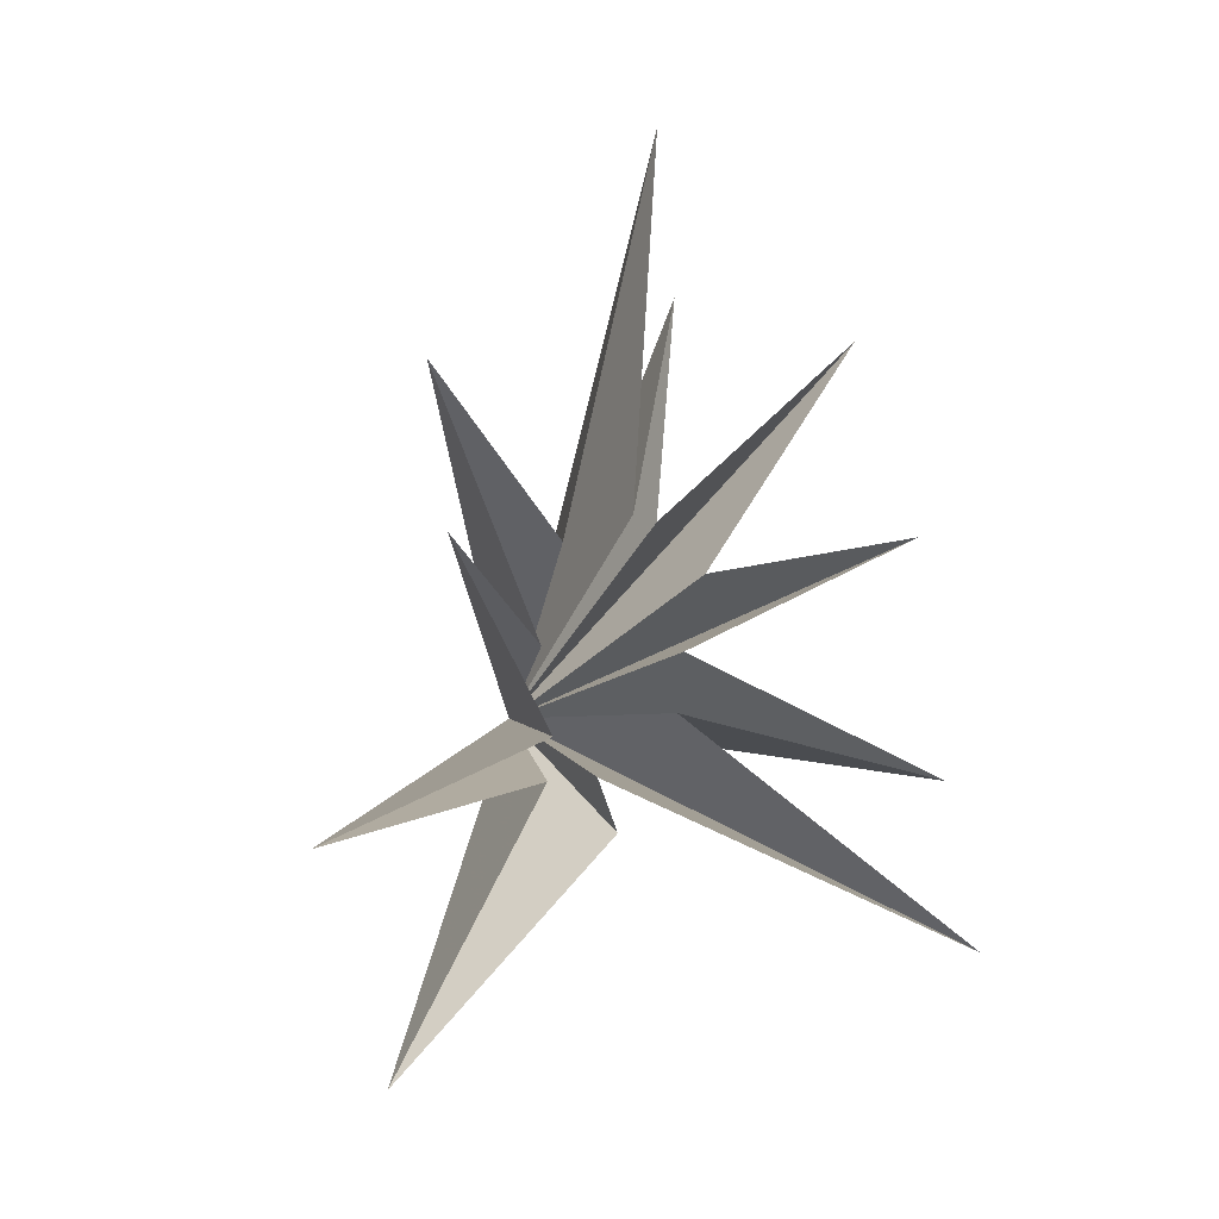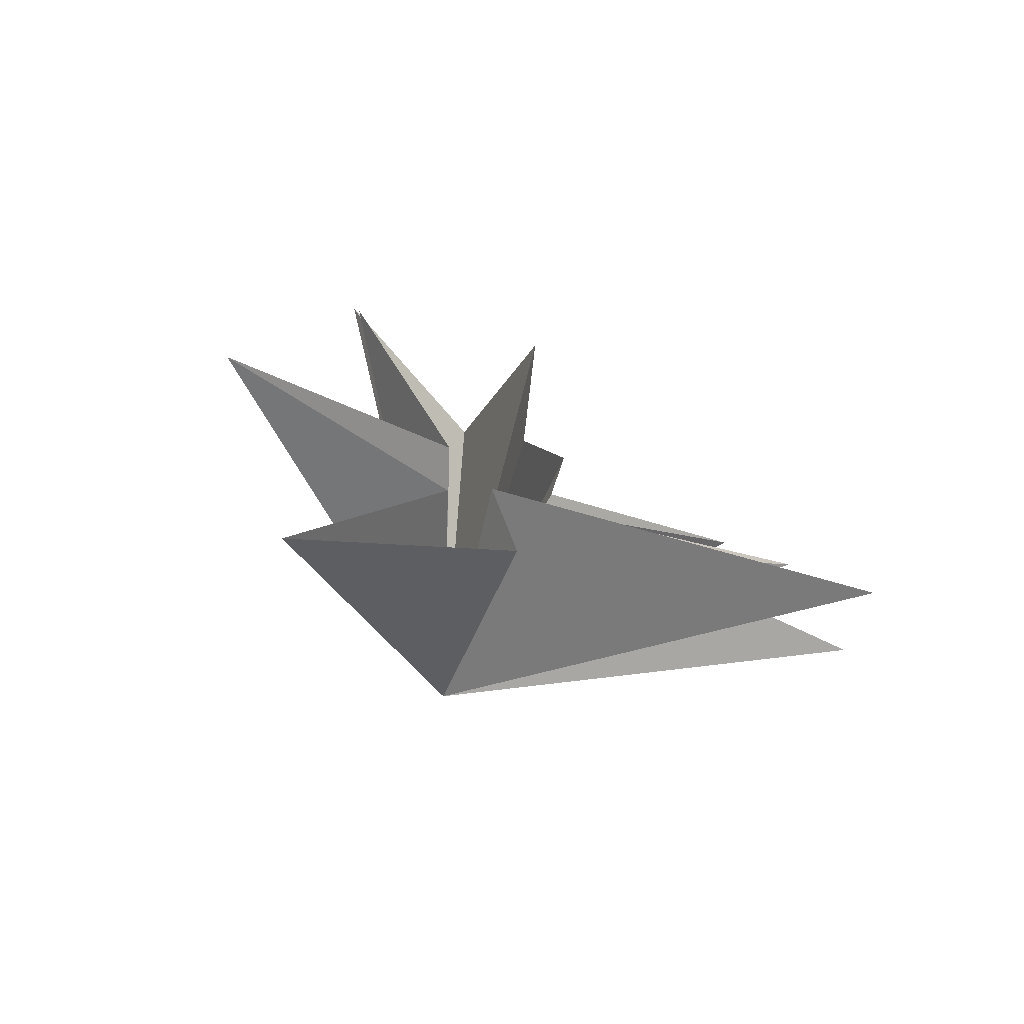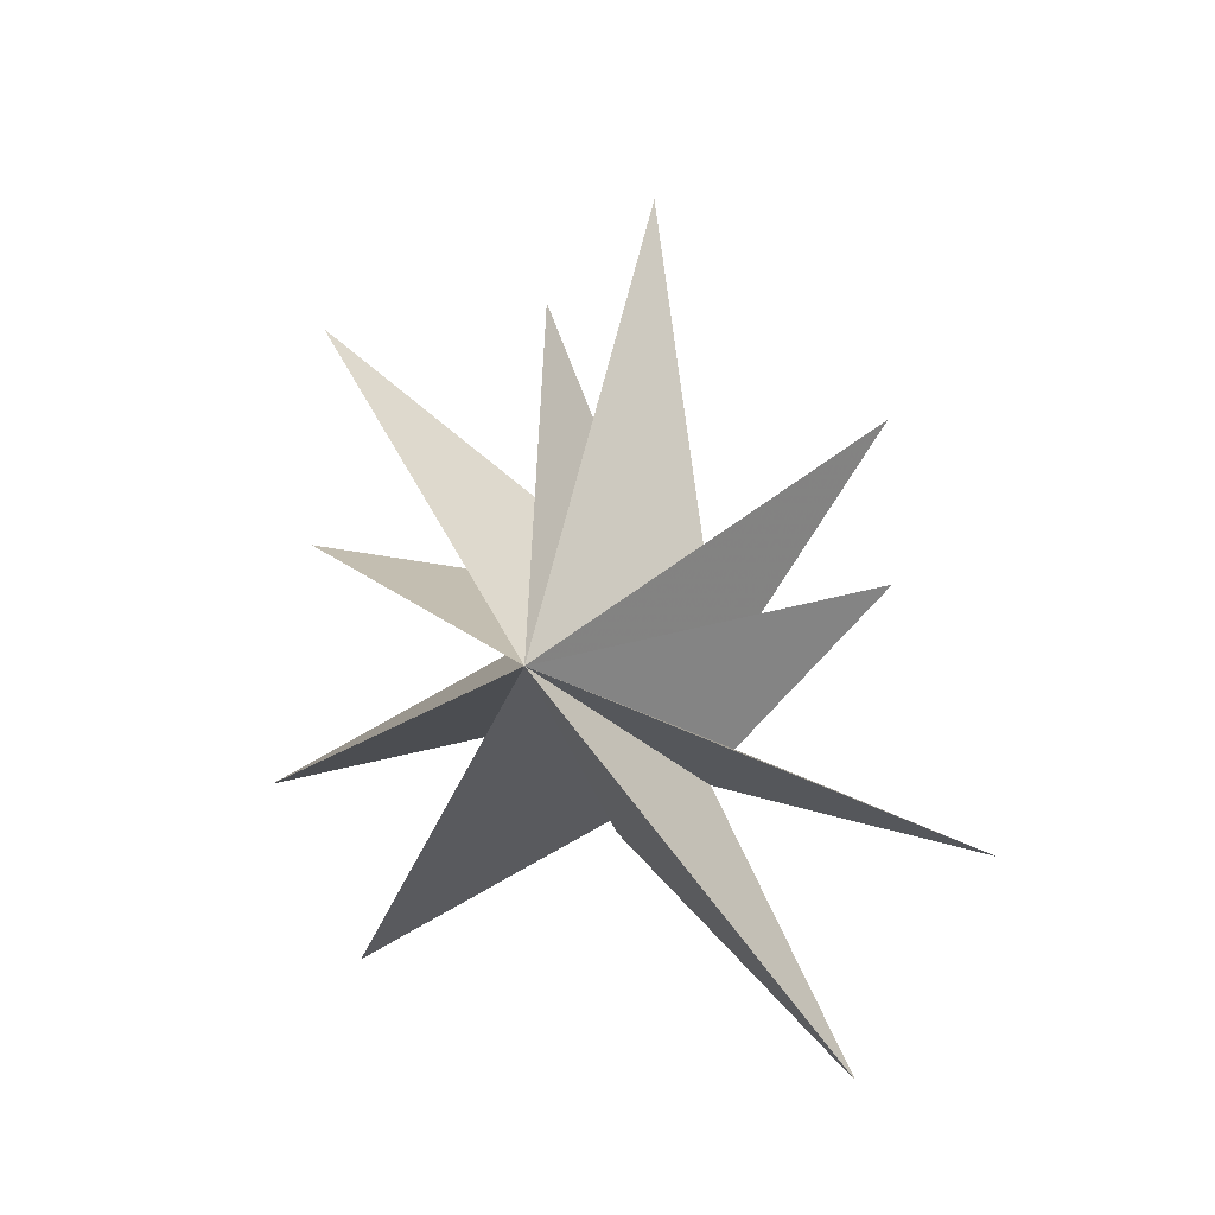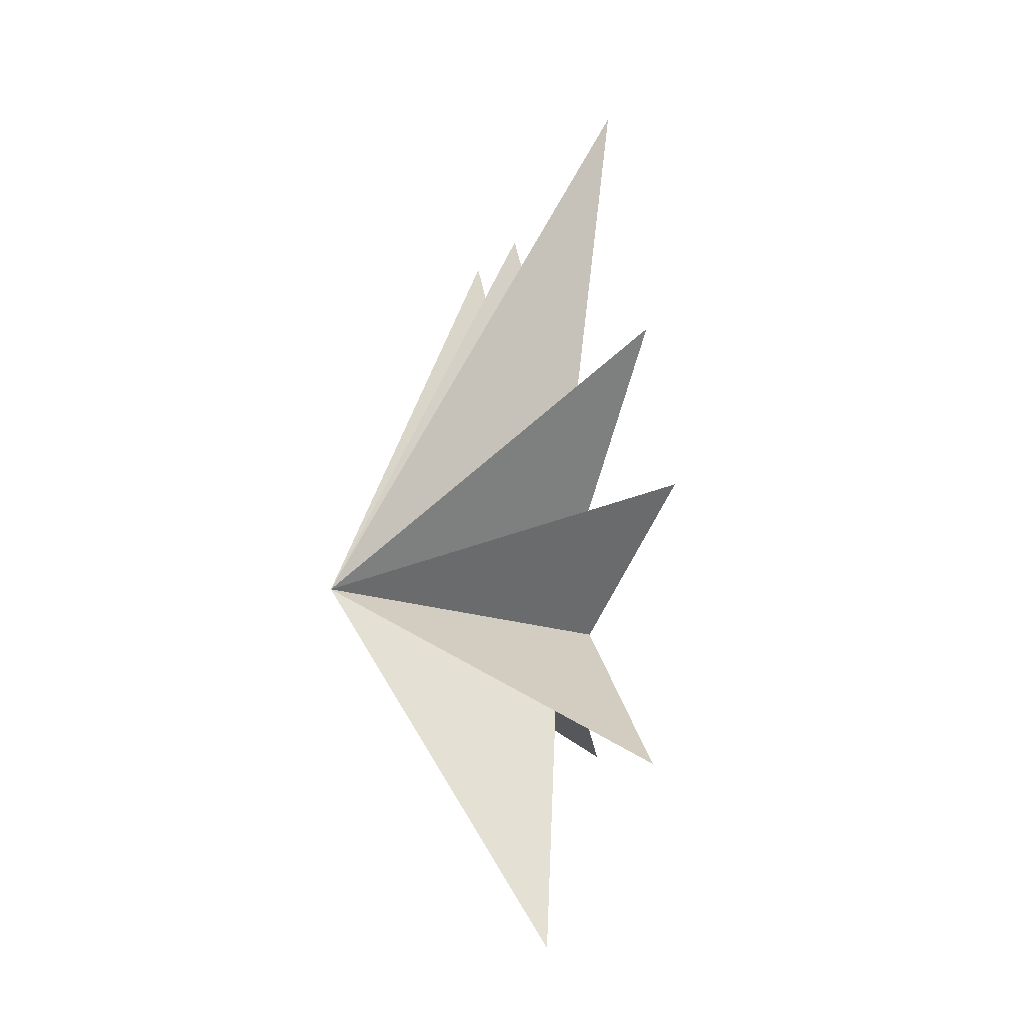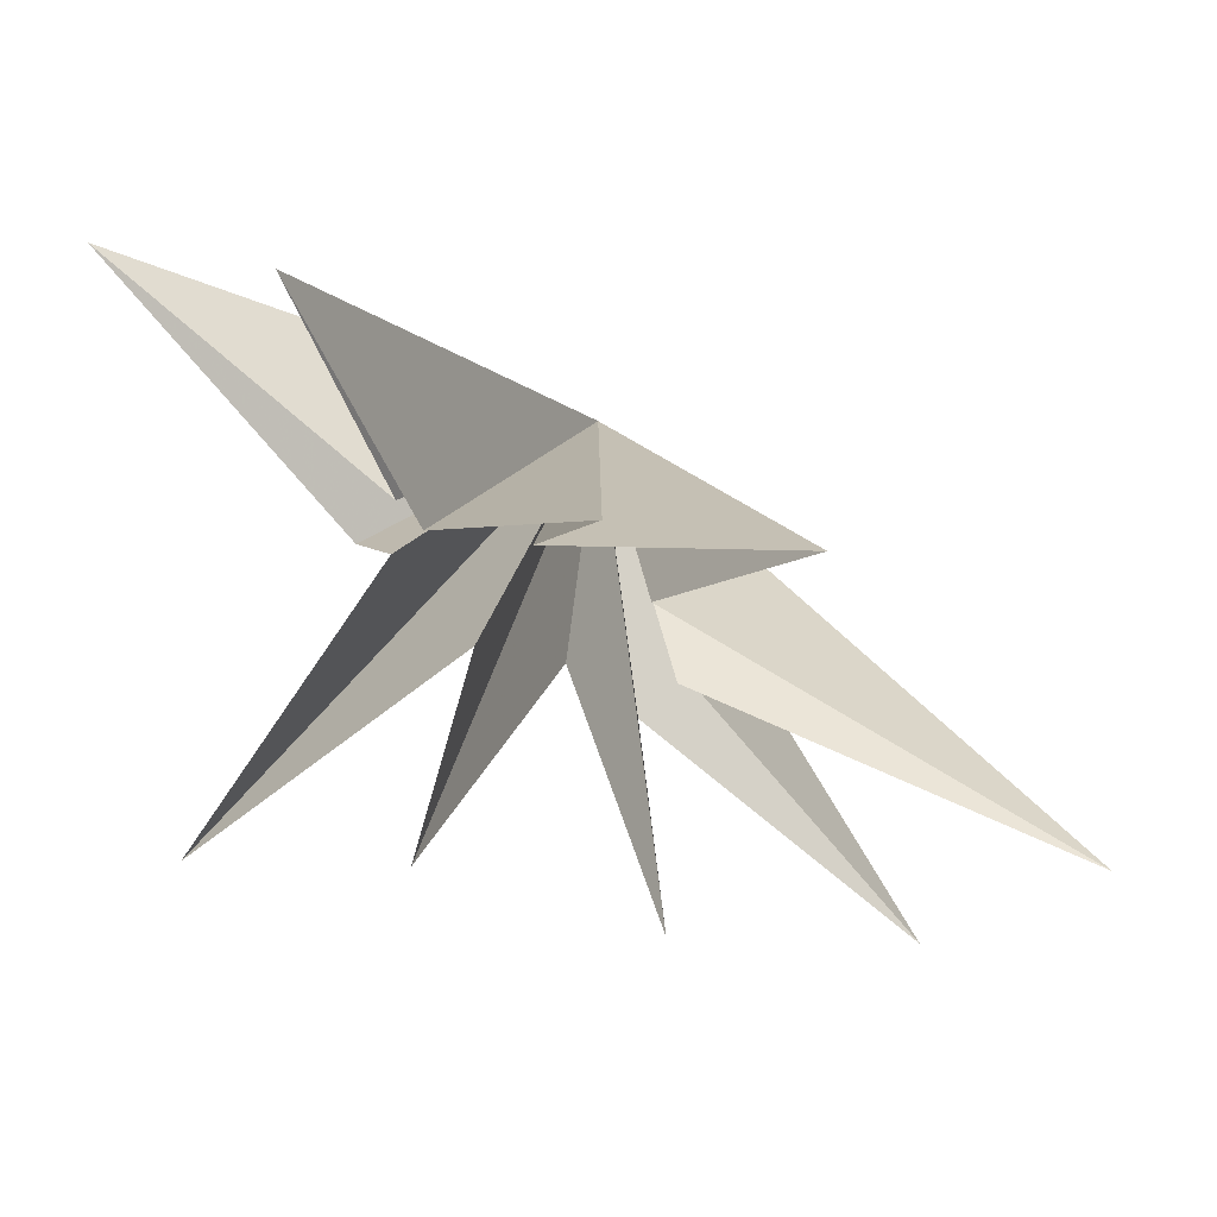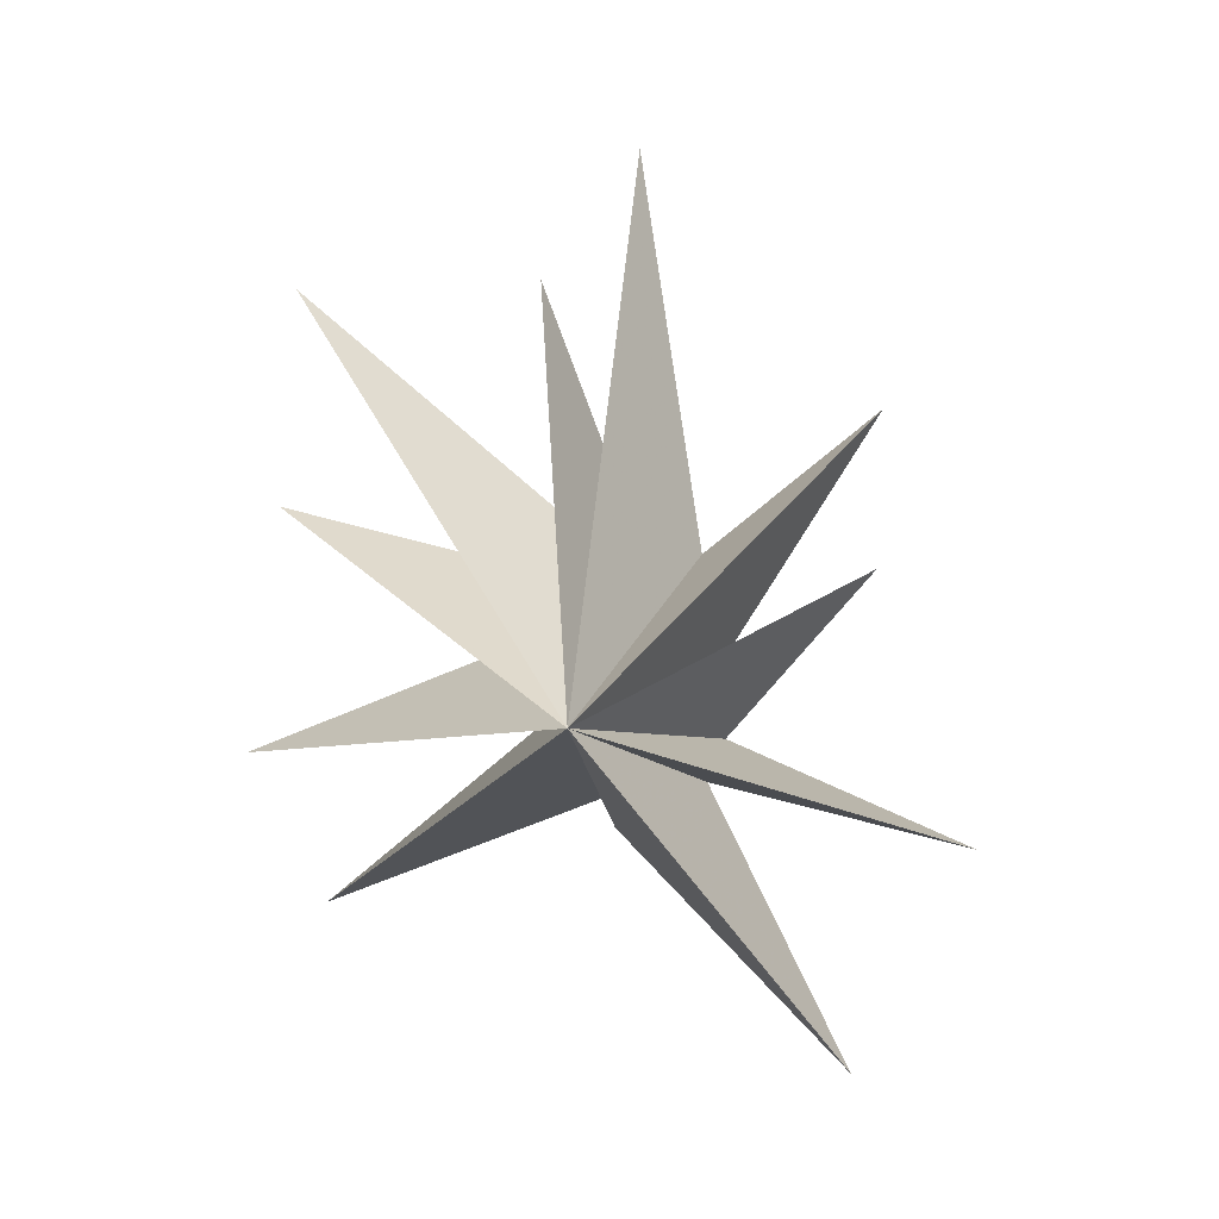
<metadata>
{"format":"obj","ext":"obj","renderer":"f3d","projection":"perspective","resolution":1024,"background":"white","views":[{"elev":-8.2,"azim":-130.9,"up":"+Z"},{"elev":-74.2,"azim":-123.0,"up":"+Z"},{"elev":-10.3,"azim":99.8,"up":"+Z"},{"elev":0.9,"azim":163.7,"up":"+Z"},{"elev":56.5,"azim":-69.0,"up":"+Y"},{"elev":5.0,"azim":89.4,"up":"+Z"}]}
</metadata>
<code>
v 1.353 4.62 -7.381
v 4.765 -0.7745 -0.2412
v -0.2306 1.141 -1.82
v -3.266 -5.849 -4.982
v -0.1659 -0.8962 -0.501
v -1.277 -7.213 -1.541
v 0.5531 -1.738 0.8073
v -1.302 -6.504 3.361
v 0.3811 0.117 -2.776
v 0.03845 -1.839 2.285
v -0.1044 -5.98 7.573
v 0.2927 -0.8004 3.211
v 0.3039 -1.296 7.746
v -0.4572 0.4615 3.112
v -1.331 0.6191 10.36
v -0.01503 1.799 2.493
v -0.5386 5.339 5.289
v 0.0235 2.269 0.5277
v -1.165 5.323 2.129
v -0.3418 2.287 -1.15
v 0.009229 7.217 -3.302
v 0.2802 1.903 -1.905
f 19 18 2
f 3 9 2
f 5 2 6
f 11 2 12
f 2 22 21
f 7 6 2
f 2 8 7
f 10 8 2
f 2 11 10
f 12 2 13
f 17 2 18
f 14 2 15
f 16 15 2
f 2 14 13
f 16 2 17
f 2 9 1
f 21 20 2
f 1 22 2
f 4 2 5
f 2 4 3
f 2 20 19

</code>
